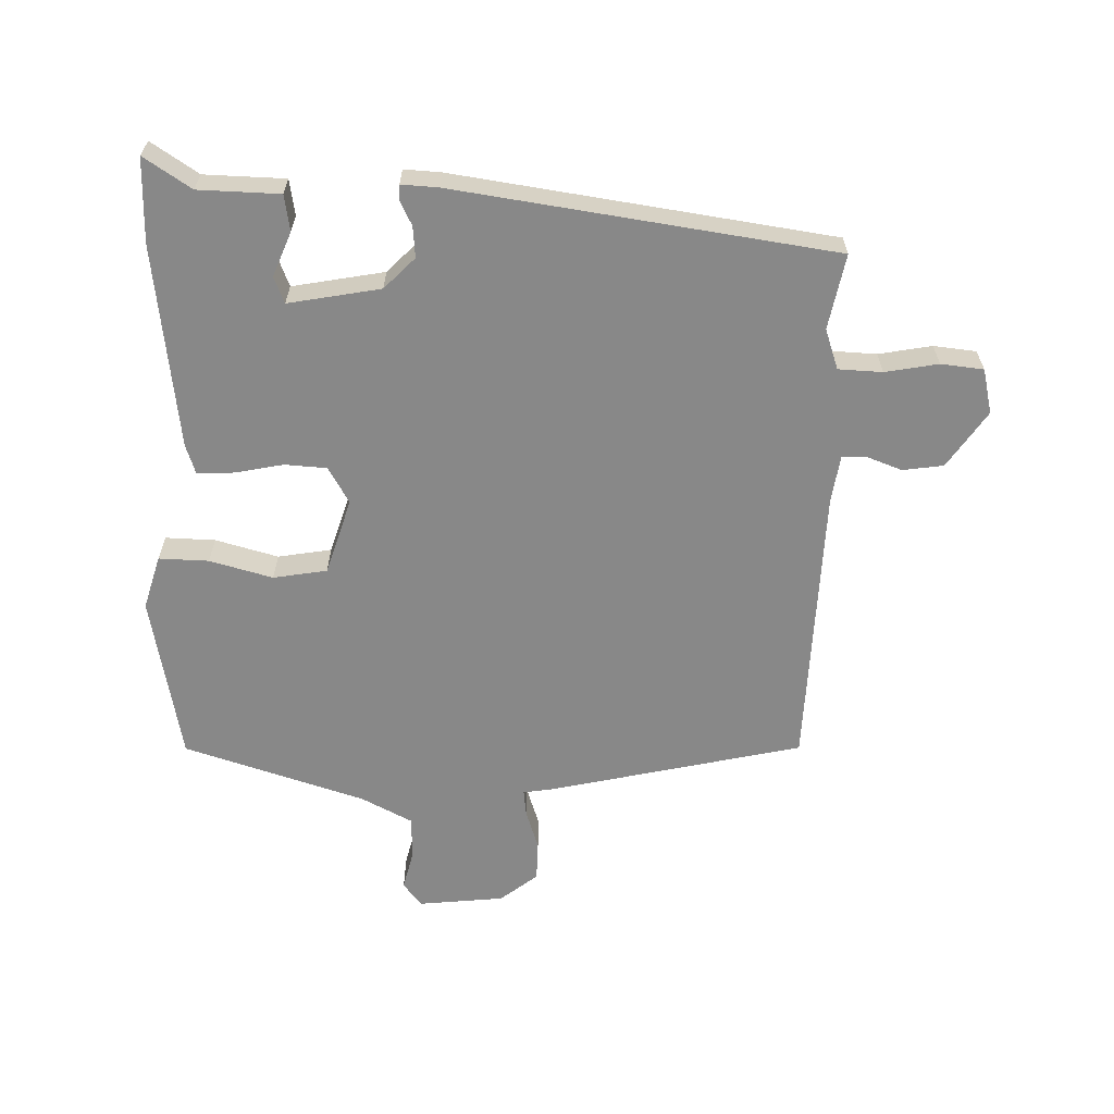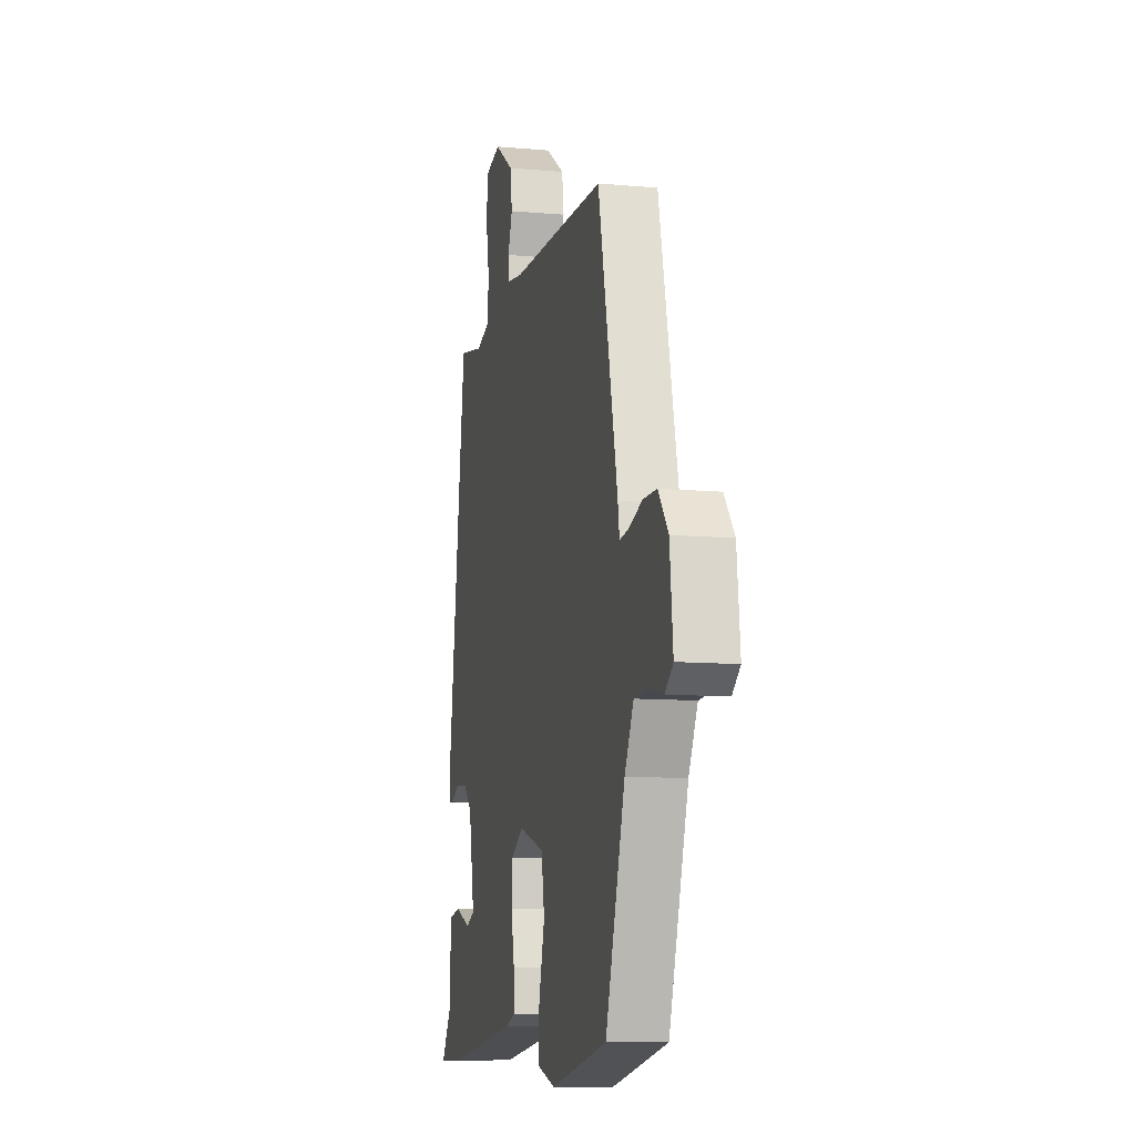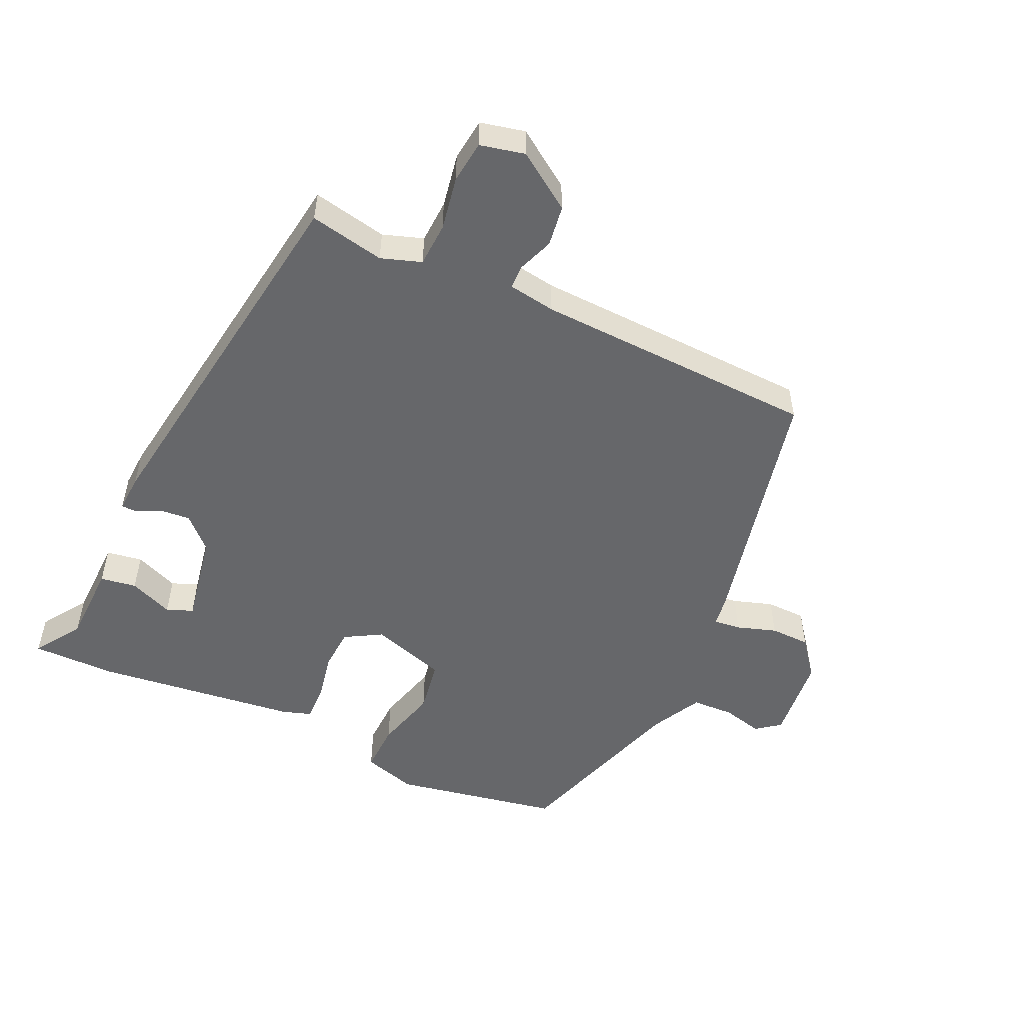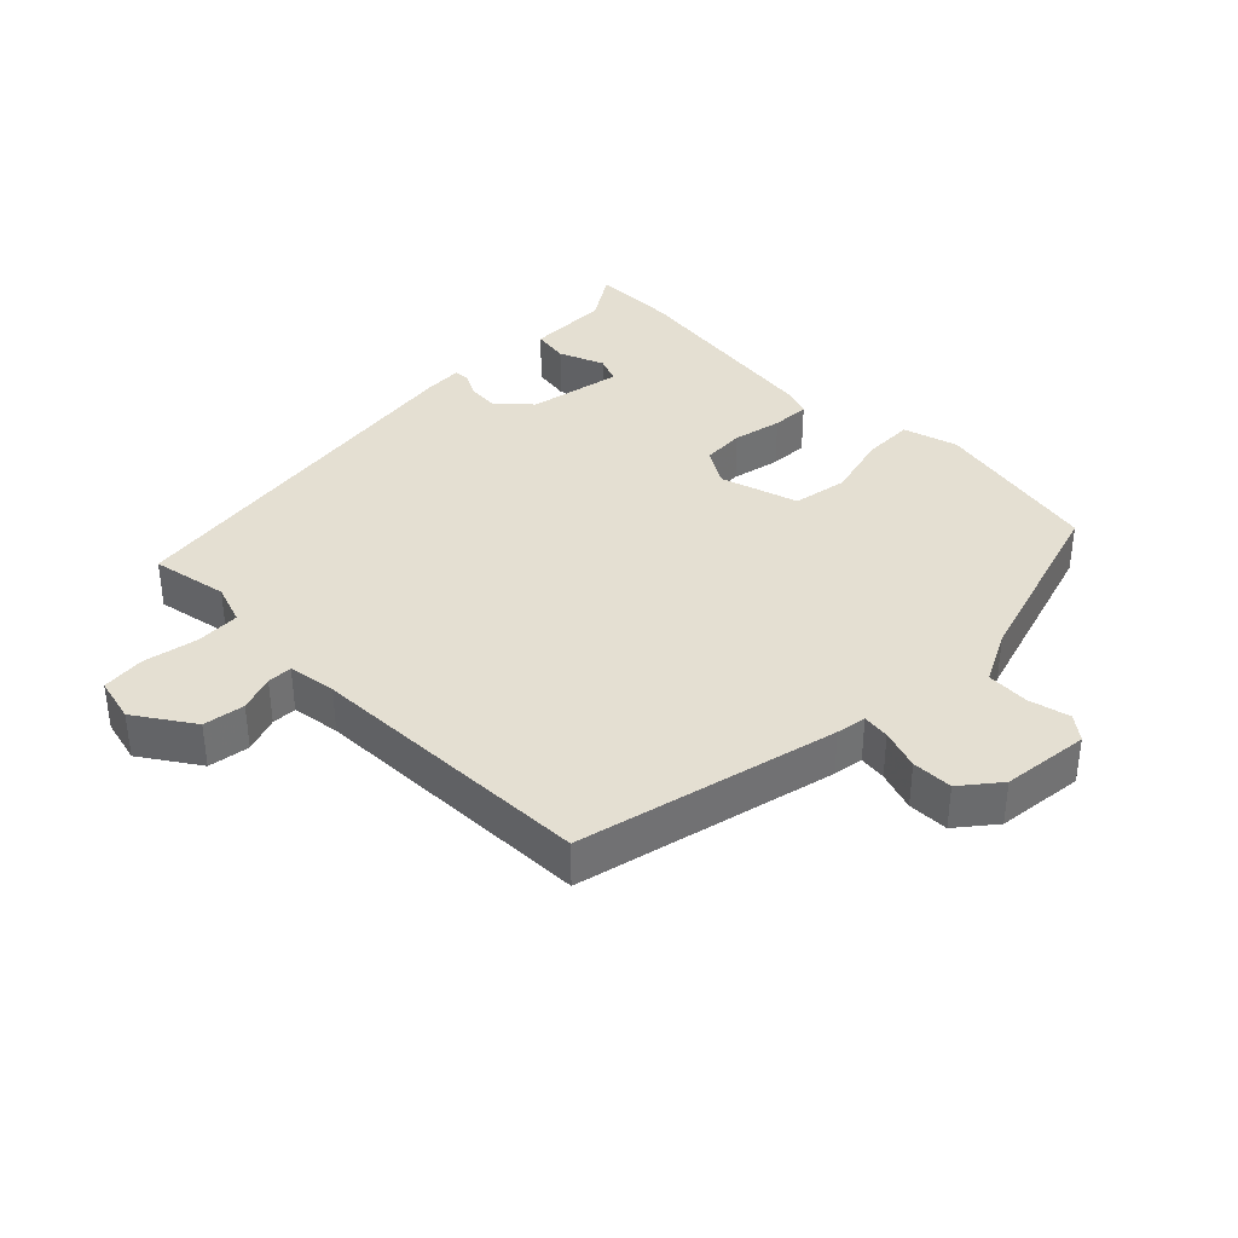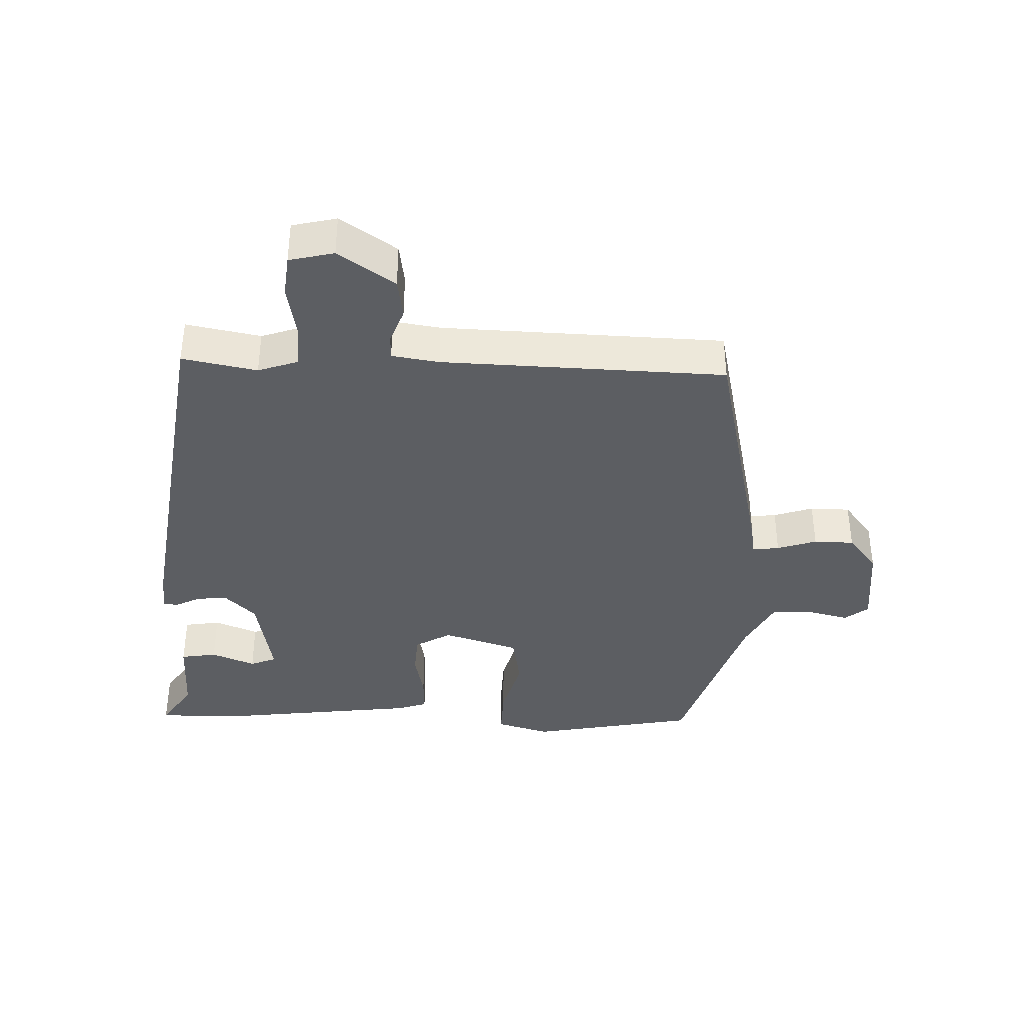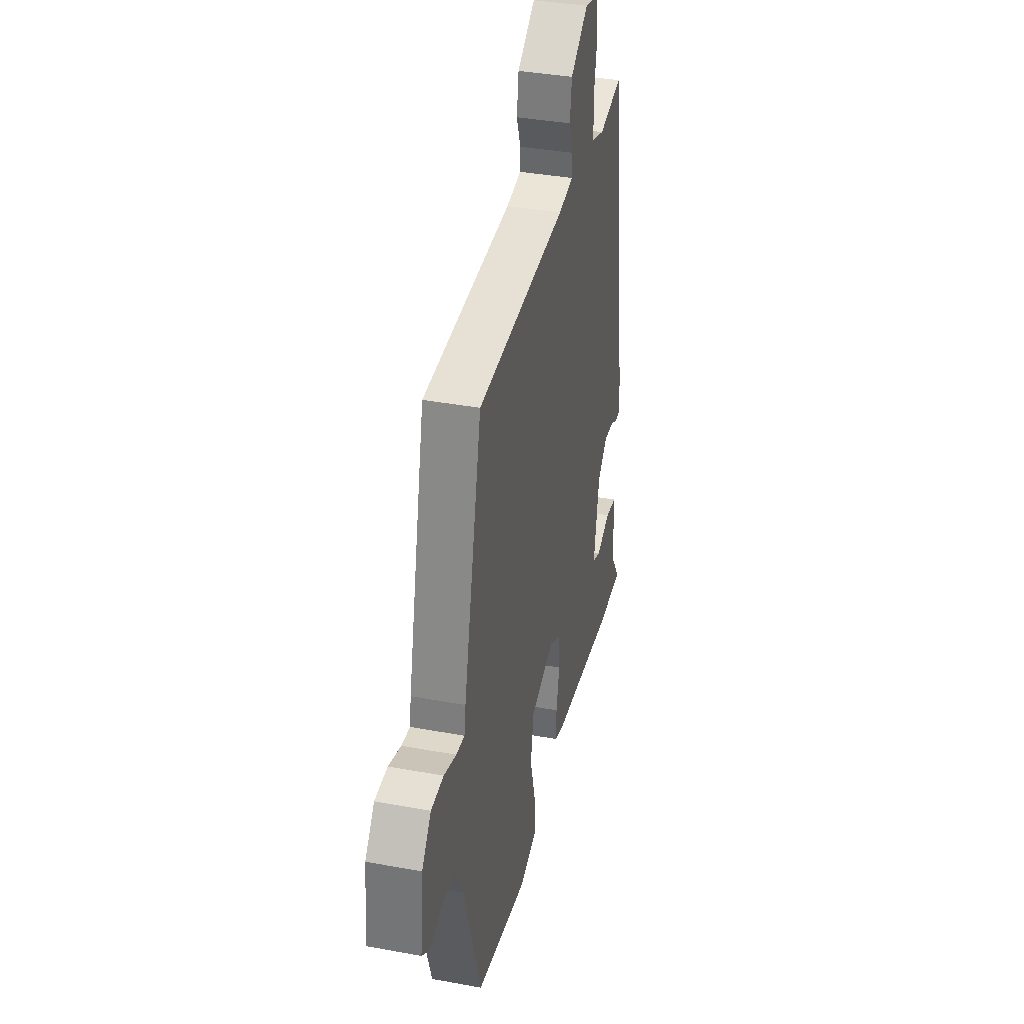
<metadata>
{"format":"obj","ext":"obj","renderer":"f3d","projection":"perspective","resolution":1024,"background":"white","views":[{"elev":-62.9,"azim":-91.5,"up":"+Y"},{"elev":-10.2,"azim":77.1,"up":"+Z"},{"elev":-52.2,"azim":-25.1,"up":"+Y"},{"elev":37.2,"azim":45.2,"up":"+Y"},{"elev":-38.1,"azim":-2.0,"up":"+Y"},{"elev":37.4,"azim":103.3,"up":"+Z"}]}
</metadata>
<code>
v -0.4 0.07 0.49
v -0.286 0.07 0.468
v -0.225 0.07 0.489
v -0.222 0.07 0.556
v -0.237 0.07 0.637
v -0.23 0.07 0.702
v -0.162 0.07 0.718
v -0.076 0.07 0.66
v -0.067 0.07 0.598
v -0.087 0.07 0.544
v -0.086 0.07 0.507
v -0.014 0.07 0.496
v 0.418 0.07 0.482
v 0.506 0.07 0.095
v 0.513 0.07 0.05
v 0.554 0.07 0.055
v 0.614 0.07 0.075
v 0.675 0.07 0.074
v 0.72 0.07 0.017
v 0.734 0.07 -0.114
v 0.698 0.07 -0.142
v 0.636 0.07 -0.127
v 0.572 0.07 -0.13
v 0.532 0.07 -0.208
v 0.445 0.07 -0.484
v 0.191 0.07 -0.533
v 0.109 0.07 -0.509
v 0.111 0.07 -0.433
v 0.137 0.07 -0.337
v 0.123 0.07 -0.255
v 0.007 0.07 -0.219
v -0.048 0.07 -0.251
v -0.052 0.07 -0.315
v -0.037 0.07 -0.388
v -0.035 0.07 -0.445
v -0.079 0.07 -0.46
v -0.389 0.07 -0.499
v -0.517 0.07 -0.5
v -0.47 0.07 -0.428
v -0.467 0.07 -0.304
v -0.412 0.07 -0.295
v -0.345 0.07 -0.322
v -0.305 0.07 -0.306
v -0.331 0.07 -0.166
v -0.378 0.07 -0.12
v -0.425 0.07 -0.124
v -0.463 0.07 -0.143
v -0.485 0.07 -0.142
v -0.482 0.07 -0.086
v -0.4 0 0.49
v -0.286 0 0.468
v -0.225 0 0.489
v -0.222 0 0.556
v -0.237 0 0.637
v -0.23 0 0.702
v -0.162 0 0.718
v -0.076 0 0.66
v -0.067 0 0.598
v -0.087 0 0.544
v -0.086 0 0.507
v -0.014 0 0.496
v 0.418 0 0.482
v 0.506 0 0.095
v 0.513 0 0.05
v 0.554 0 0.055
v 0.614 0 0.075
v 0.675 0 0.074
v 0.72 0 0.017
v 0.734 0 -0.114
v 0.698 0 -0.142
v 0.636 0 -0.127
v 0.572 0 -0.13
v 0.532 0 -0.208
v 0.445 0 -0.484
v 0.191 0 -0.533
v 0.109 0 -0.509
v 0.111 0 -0.433
v 0.137 0 -0.337
v 0.123 0 -0.255
v 0.007 0 -0.219
v -0.048 0 -0.251
v -0.052 0 -0.315
v -0.037 0 -0.388
v -0.035 0 -0.445
v -0.079 0 -0.46
v -0.389 0 -0.499
v -0.517 0 -0.5
v -0.47 0 -0.428
v -0.467 0 -0.304
v -0.412 0 -0.295
v -0.345 0 -0.322
v -0.305 0 -0.306
v -0.331 0 -0.166
v -0.378 0 -0.12
v -0.425 0 -0.124
v -0.463 0 -0.143
v -0.485 0 -0.142
v -0.482 0 -0.086
f 46 47 48 49
f 45 46 49 1
f 44 45 1 2
f 43 44 2 3
f 39 40 41 42
f 39 42 43
f 38 39 43
f 37 38 43
f 36 37 43
f 33 34 35 36
f 32 33 36 43
f 31 32 43 3
f 26 27 28 29
f 24 25 26 29
f 23 24 29 30
f 19 20 21 22
f 19 22 23
f 16 17 18 19
f 15 16 19 23
f 12 13 14 15
f 11 12 15 23
f 7 8 9 10
f 7 10 11
f 4 5 6 7
f 4 7 11
f 11 23 30 31
f 3 4 11 31
f 98 97 96 95
f 50 98 95 94
f 51 50 94 93
f 52 51 93 92
f 91 90 89 88
f 92 91 88
f 92 88 87
f 92 87 86
f 92 86 85
f 85 84 83 82
f 92 85 82 81
f 52 92 81 80
f 78 77 76 75
f 78 75 74 73
f 79 78 73 72
f 71 70 69 68
f 72 71 68
f 68 67 66 65
f 72 68 65 64
f 64 63 62 61
f 72 64 61 60
f 59 58 57 56
f 60 59 56
f 56 55 54 53
f 60 56 53
f 80 79 72 60
f 80 60 53 52
f 1 50 51 2
f 2 51 52 3
f 3 52 53 4
f 4 53 54 5
f 5 54 55 6
f 6 55 56 7
f 7 56 57 8
f 8 57 58 9
f 9 58 59 10
f 10 59 60 11
f 11 60 61 12
f 12 61 62 13
f 13 62 63 14
f 14 63 64 15
f 15 64 65 16
f 16 65 66 17
f 17 66 67 18
f 18 67 68 19
f 19 68 69 20
f 20 69 70 21
f 21 70 71 22
f 22 71 72 23
f 23 72 73 24
f 24 73 74 25
f 25 74 75 26
f 26 75 76 27
f 27 76 77 28
f 28 77 78 29
f 29 78 79 30
f 30 79 80 31
f 31 80 81 32
f 32 81 82 33
f 33 82 83 34
f 34 83 84 35
f 35 84 85 36
f 36 85 86 37
f 37 86 87 38
f 38 87 88 39
f 39 88 89 40
f 40 89 90 41
f 41 90 91 42
f 42 91 92 43
f 43 92 93 44
f 44 93 94 45
f 45 94 95 46
f 46 95 96 47
f 47 96 97 48
f 48 97 98 49
f 49 98 50 1

</code>
